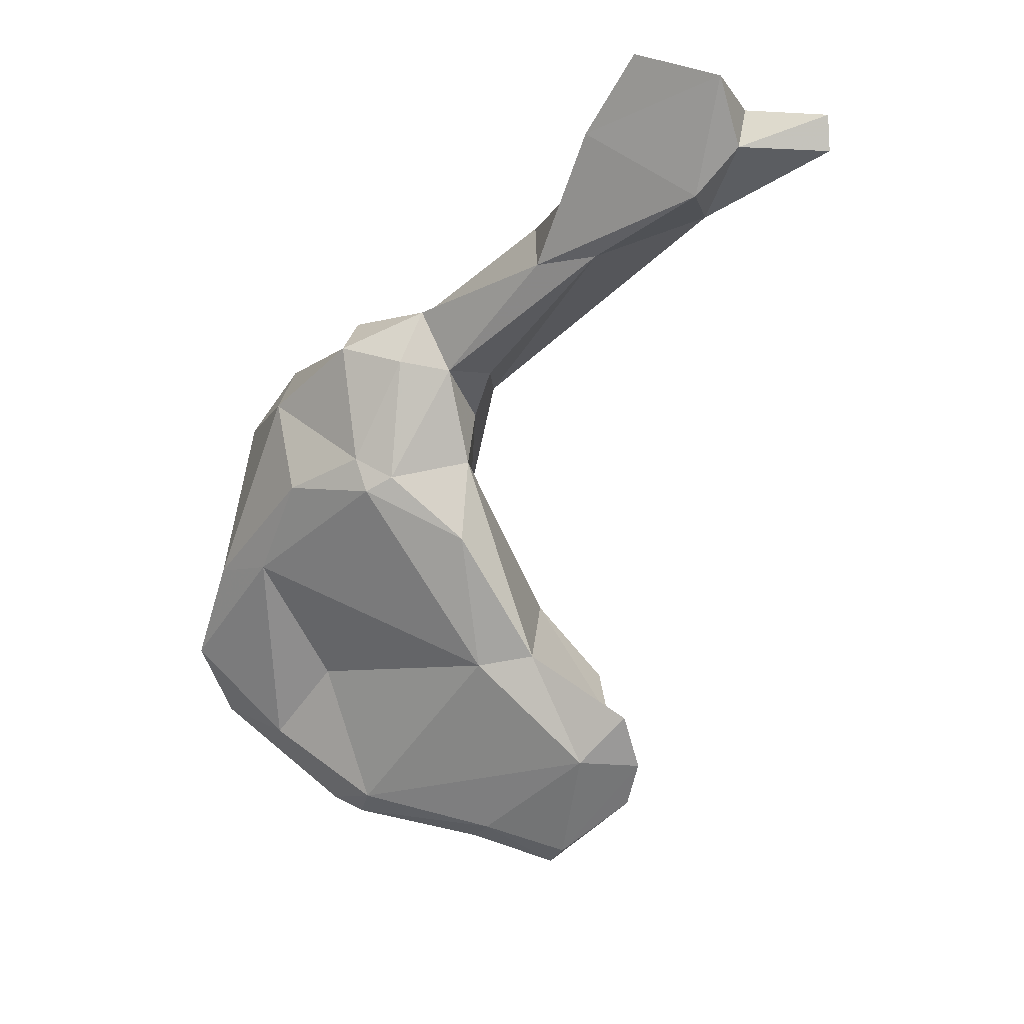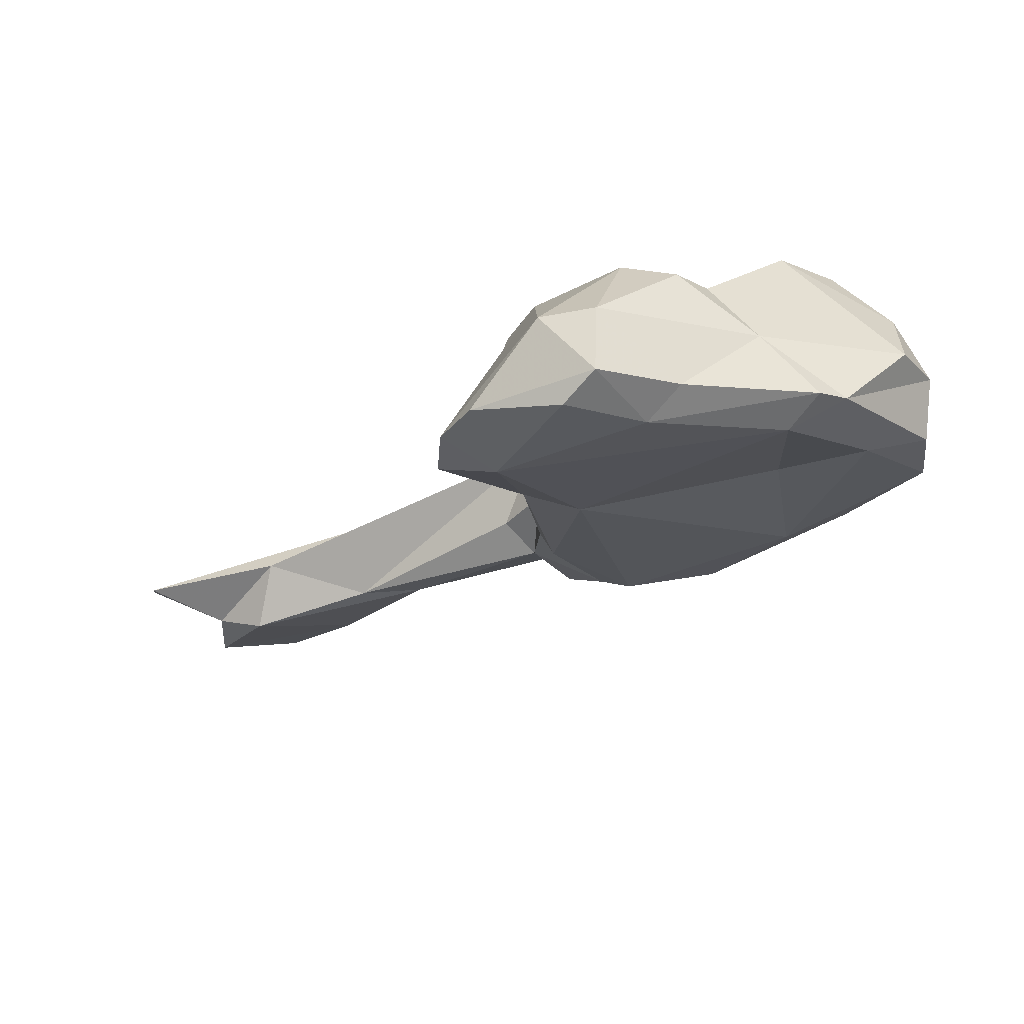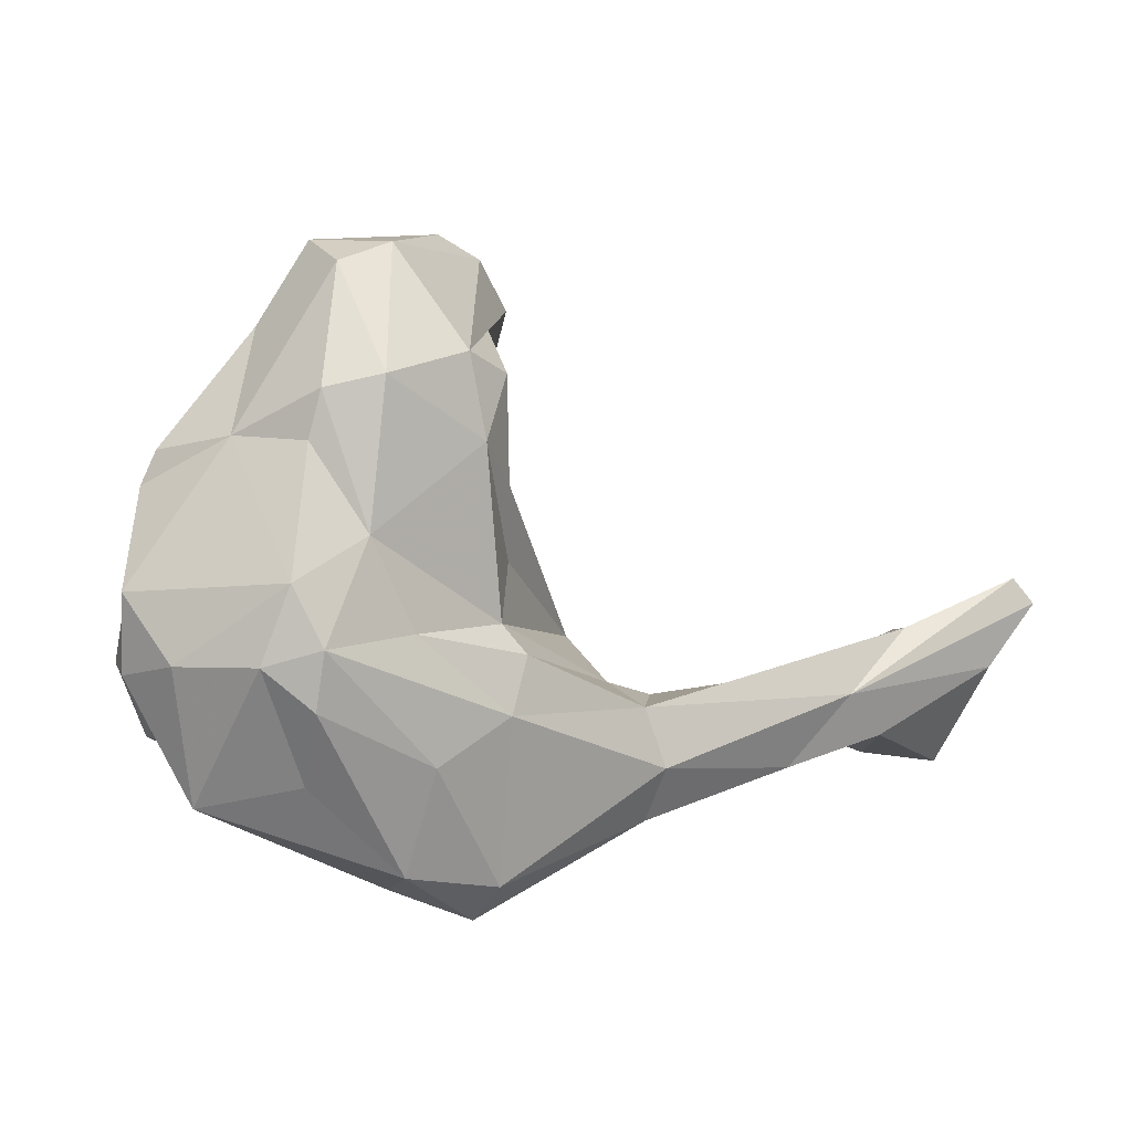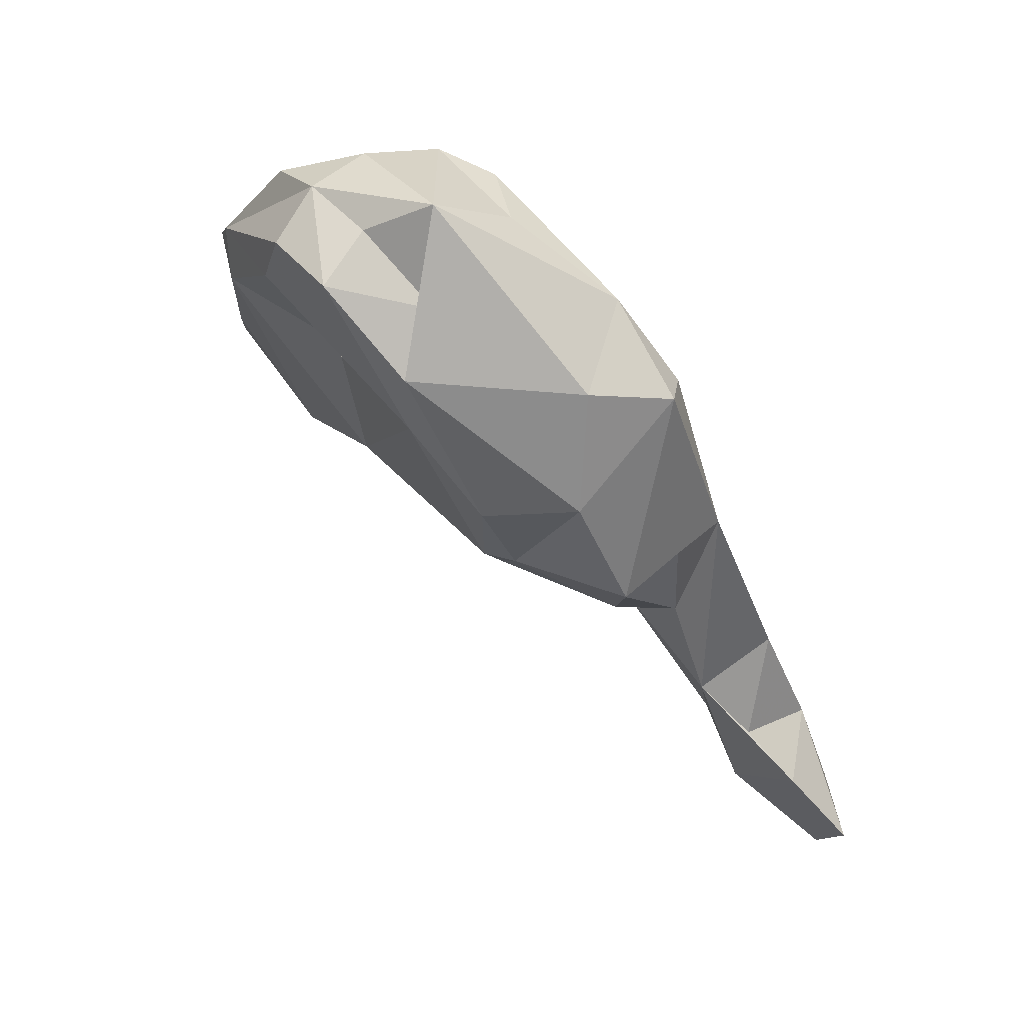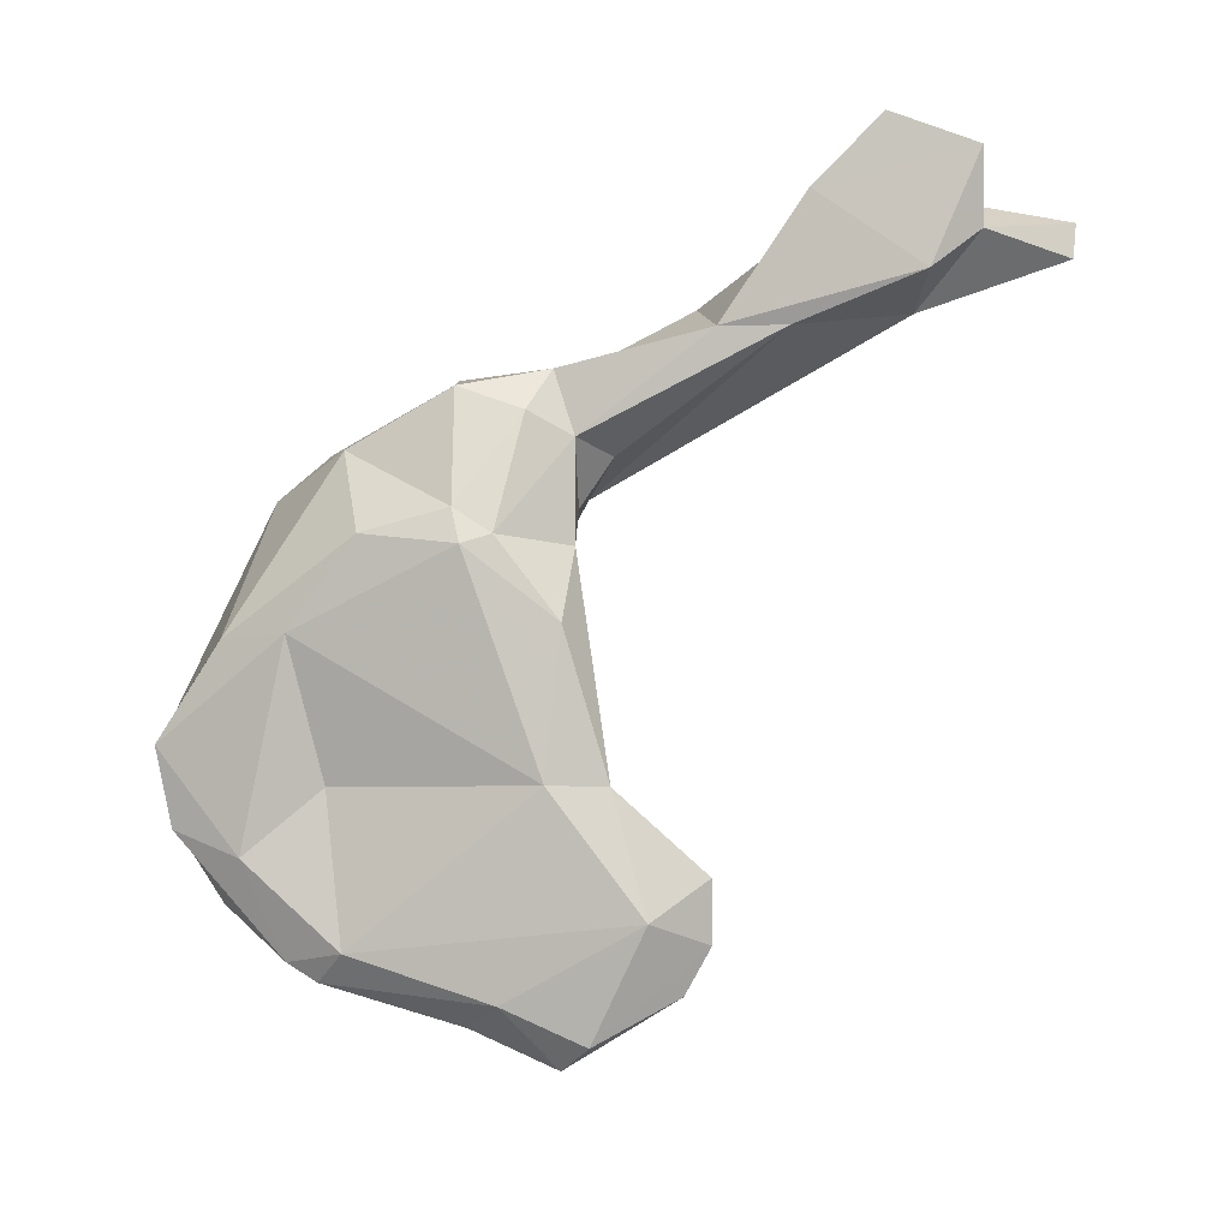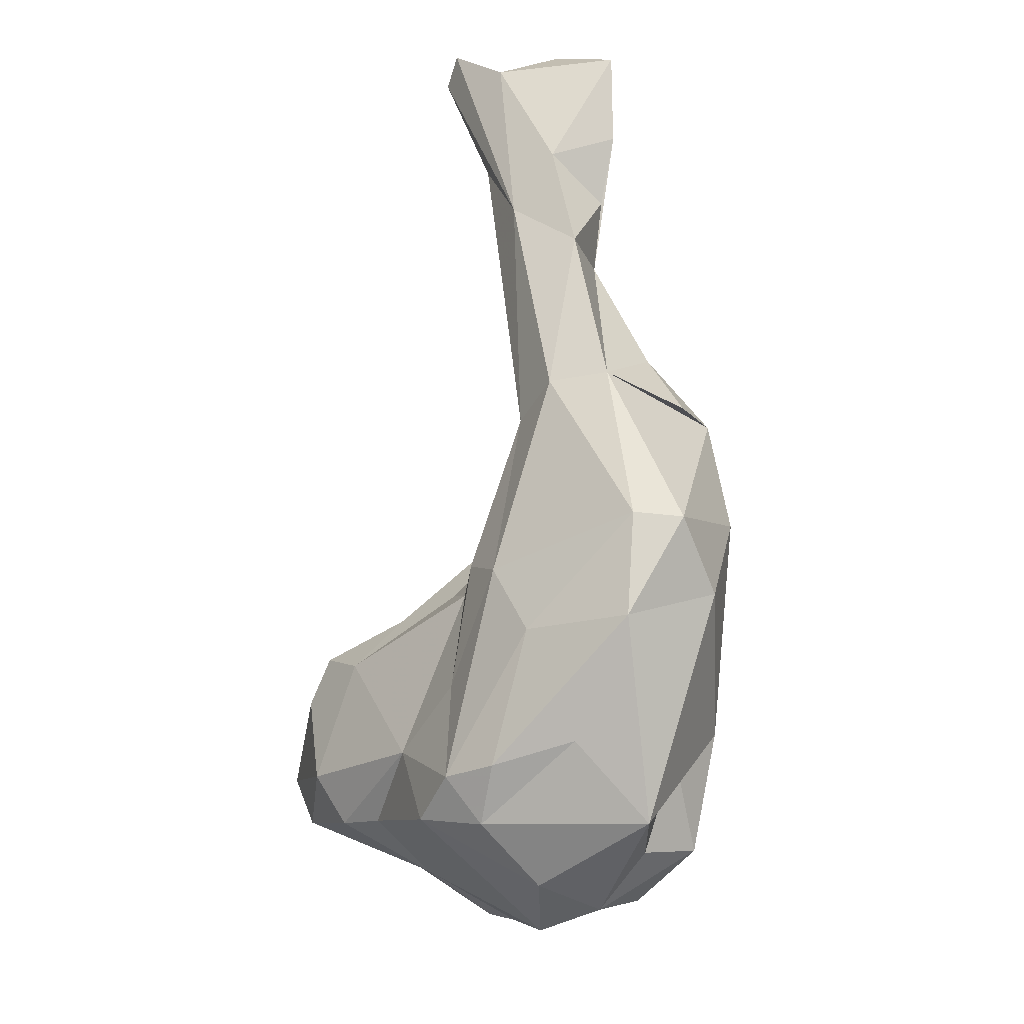
<metadata>
{"format":"obj","ext":"obj","renderer":"f3d","projection":"perspective","resolution":1024,"background":"white","views":[{"elev":-27.7,"azim":23.8,"up":"+Z"},{"elev":-66.6,"azim":179.3,"up":"+Z"},{"elev":66.0,"azim":-35.4,"up":"+Y"},{"elev":-20.3,"azim":-73.8,"up":"+Y"},{"elev":-45.8,"azim":5.0,"up":"+Z"},{"elev":47.7,"azim":-124.0,"up":"+Z"}]}
</metadata>
<code>
v 206.3 211.1 69.99
v 206.5 208.8 68.36
v 206.4 208.7 72.29
v 210.4 214.5 74.2
v 211 212.4 64
v 205.8 209.2 75.54
v 209.5 208.9 66.68
v 209.7 210.2 77.71
v 206 206.2 70.74
v 208.5 205.8 74.74
v 207.9 213.3 71.7
v 211.3 206.6 81.92
v 207.9 213.1 67.84
v 213.1 207.2 68.68
v 211.3 213.3 76.53
v 210.9 202.2 80.66
v 214.7 214.7 65.35
v 212 202.1 72.52
v 214.5 198.5 79.33
v 212.3 212.9 63.26
v 209.1 203 73.28
v 213.5 211.2 63.28
v 214.4 209.5 79.77
v 215.2 199 74.81
v 213.1 215.9 72.55
v 212.8 214.7 75.09
v 213 202.5 83.84
v 216.8 216 67.91
v 218.4 213.9 61.35
v 218.2 208.6 79.41
v 219.3 196.1 80.15
v 219.7 212.3 61.09
v 214.5 204 83.73
v 216.4 212 75.54
v 216.9 214.5 71.99
v 218.3 217 66.75
v 222.2 205.8 66.86
v 219.1 198.2 75.15
v 220.3 208.5 77.55
v 220.1 208.9 76
v 221.9 216.9 62.32
v 223.5 202.1 83.03
v 222 215.1 59.85
v 223.2 213.2 70.72
v 224.1 203.2 80.61
v 220.7 198.8 74.1
v 219.4 198.8 73.62
v 223.3 213.5 59.75
v 223.9 201.6 78.24
v 222 208.3 73.64
v 222.2 196.7 78.99
v 220.7 217 67.68
v 223.2 201.5 71.53
v 224 198.2 78.89
v 226 209.4 62.49
v 223.8 200.9 75.26
v 223.6 210.3 71.61
v 225.5 199.7 79.21
v 219.1 197.9 82.55
v 224.8 206.4 67.11
v 227.1 212.6 61.36
v 223.3 196.7 81.52
v 225.5 213.3 68.72
v 228.4 211 62.51
v 226.5 211.9 65.83
v 224.3 216.3 62.56
v 221.8 200.1 83.89
v 224.4 215.1 67.83
v 228.5 208.8 64.17
v 233 194.8 80.91
v 229.2 196.7 84.73
v 230.1 194.9 81.28
v 232.1 193 83.09
v 238 195.7 82.23
v 234.1 191 84.82
v 237.3 188.9 86.72
v 234.2 194.5 85.41
v 238.6 192.6 81.19
v 241 189.5 84.8
v 233.5 197.2 83.74
v 240.9 192.1 82.83
v 244.5 193.9 82.76
v 241 193 85.39
v 244.7 193.2 84.15
g foo
f 7 9 2
f 7 2 5
f 18 9 7
f 18 7 14
f 18 21 9
f 7 5 22
f 22 5 20
f 22 20 32
f 18 24 21
f 14 7 22
f 29 32 20
f 24 18 47
f 18 14 37
f 37 14 22
f 38 24 47
f 47 18 37
f 32 29 43
f 38 47 46
f 48 32 43
f 47 53 46
f 53 47 37
f 37 22 55
f 55 22 32
f 55 32 48
f 53 37 60
f 60 37 55
f 64 55 48
f 48 43 61
f 55 69 60
f 64 48 61
f 69 55 64
f 1 9 3
f 9 1 2
f 5 2 1
f 13 5 1
f 10 3 9
f 21 10 9
f 13 17 5
f 17 20 5
f 19 21 24
f 29 20 17
f 31 19 38
f 24 38 19
f 17 41 29
f 29 41 43
f 38 51 31
f 46 51 38
f 43 41 66
f 54 51 46
f 54 46 56
f 46 53 56
f 60 56 53
f 60 57 56
f 66 61 43
f 65 60 69
f 64 66 68
f 64 61 66
f 68 69 64
f 68 65 69
f 6 1 3
f 1 6 11
f 13 1 11
f 6 3 10
f 10 21 6
f 25 17 13
f 16 6 21
f 16 21 19
f 19 27 16
f 28 17 25
f 31 27 19
f 36 17 28
f 36 41 17
f 41 36 52
f 56 40 49
f 40 56 50
f 41 52 66
f 31 62 59
f 51 62 31
f 56 57 50
f 52 68 66
f 62 51 54
f 54 49 58
f 54 56 49
f 65 57 60
f 65 63 57
f 63 65 68
f 72 54 70
f 72 62 54
f 54 58 70
f 75 73 72
f 72 70 78
f 75 72 78
f 76 75 79
f 79 75 78
f 11 6 4
f 4 6 8
f 11 25 13
f 4 25 11
f 12 6 16
f 8 6 12
f 12 16 27
f 28 25 35
f 35 34 40
f 35 36 28
f 31 67 27
f 40 34 39
f 35 40 44
f 36 35 52
f 67 31 59
f 40 50 44
f 52 35 44
f 40 39 49
f 44 50 57
f 52 44 68
f 49 39 45
f 44 57 63
f 44 63 68
f 49 45 58
f 62 67 59
f 72 67 62
f 72 71 67
f 71 72 73
f 70 58 45
f 74 70 45
f 77 71 73
f 77 73 75
f 78 70 74
f 75 76 77
f 76 83 77
f 81 78 74
f 76 79 83
f 79 78 81
f 81 83 79
f 82 81 74
f 83 81 84
f 81 82 84
f 8 12 15
f 4 8 15
f 4 15 26
f 26 25 4
f 15 12 23
f 15 23 26
f 12 27 33
f 12 33 23
f 26 35 25
f 26 34 35
f 26 23 30
f 30 34 26
f 33 27 67
f 23 33 30
f 34 30 39
f 33 67 42
f 30 33 42
f 30 45 39
f 30 42 45
f 42 71 80
f 42 67 71
f 42 80 45
f 74 45 80
f 71 77 80
f 80 77 83
f 80 83 84
f 80 84 82
f 82 74 80
g

</code>
